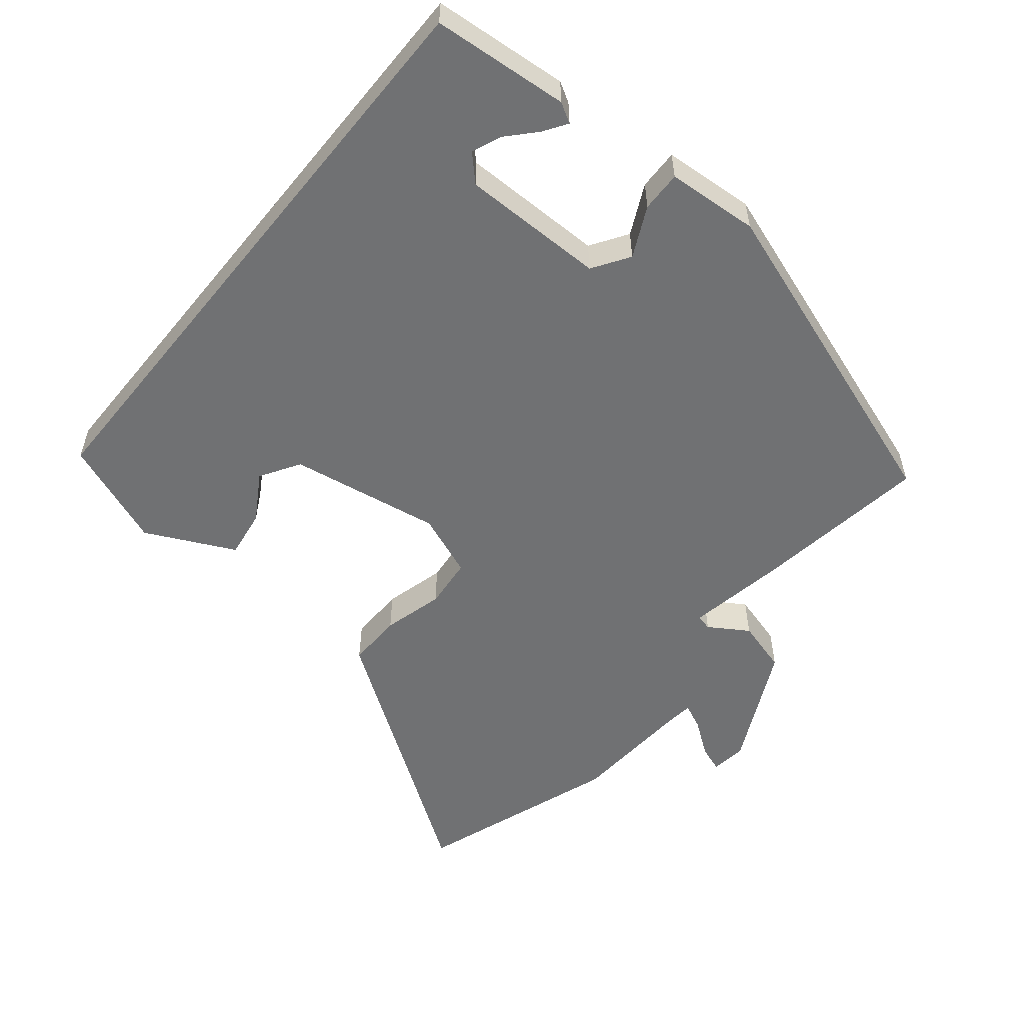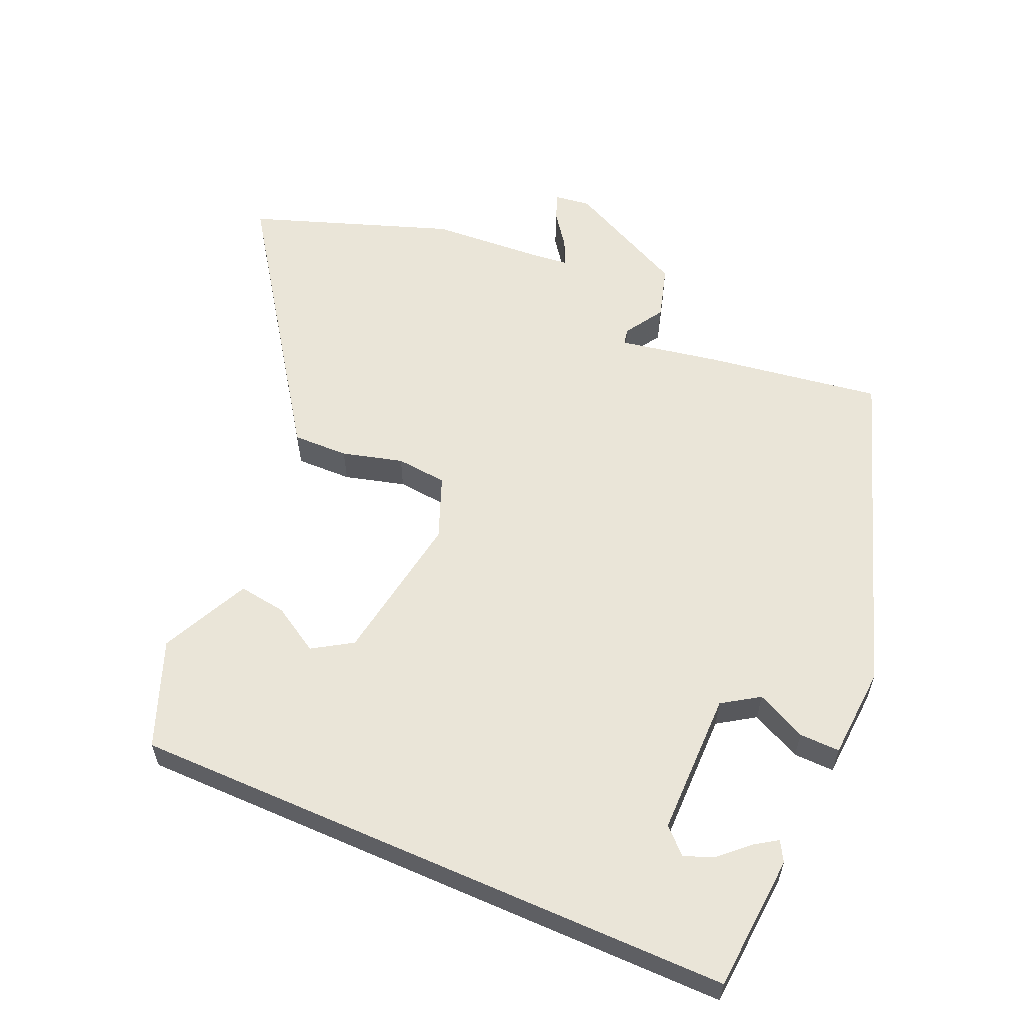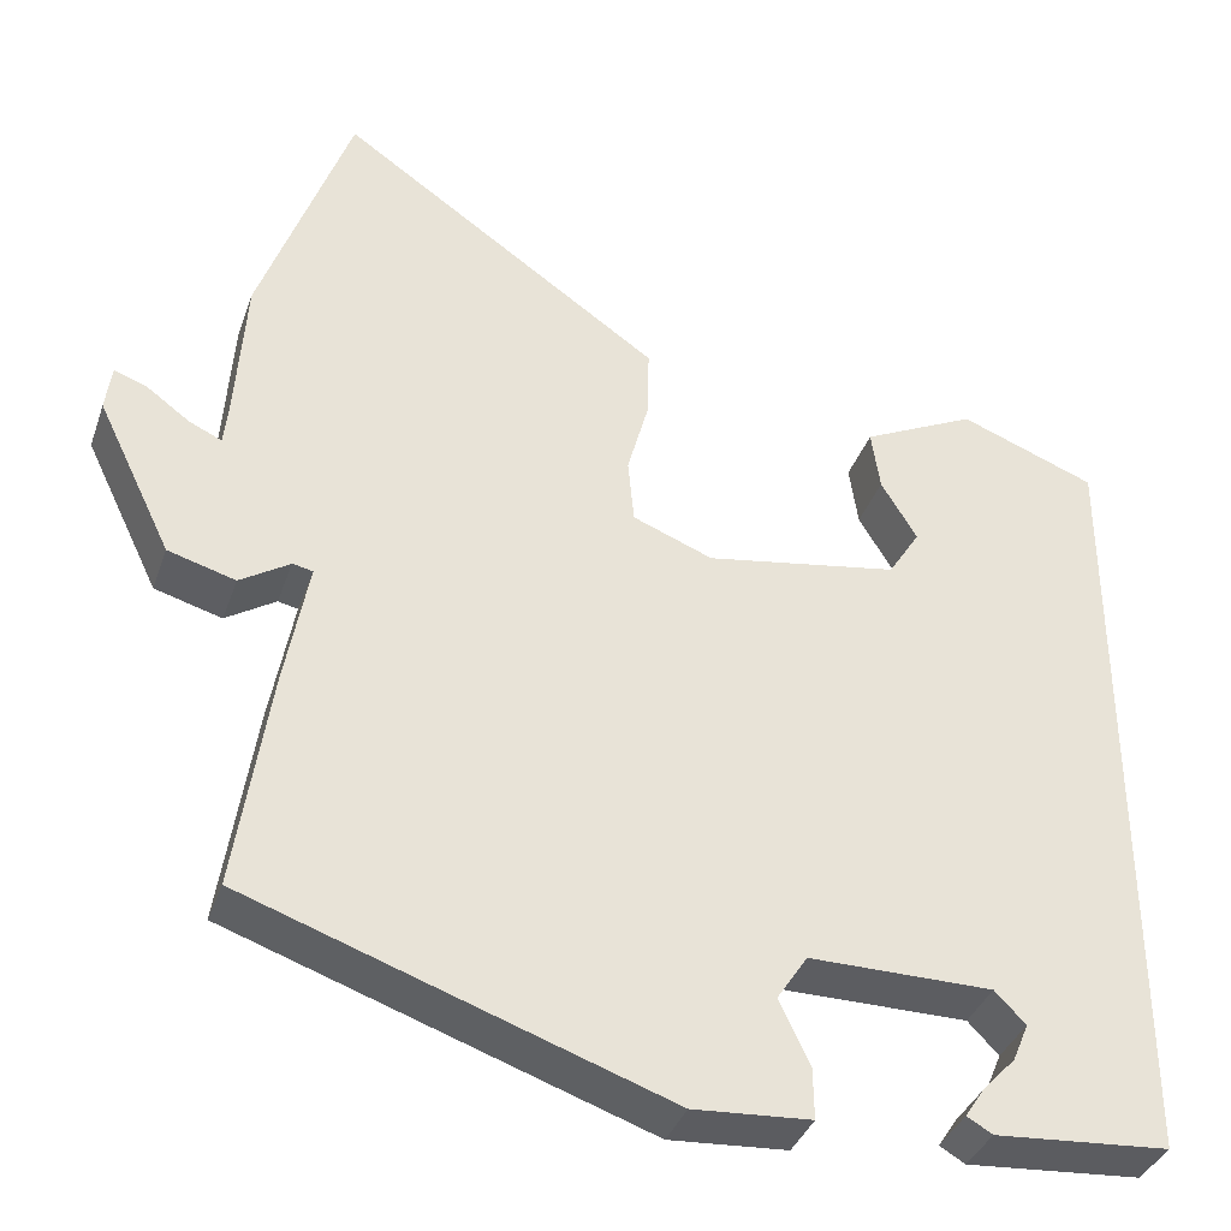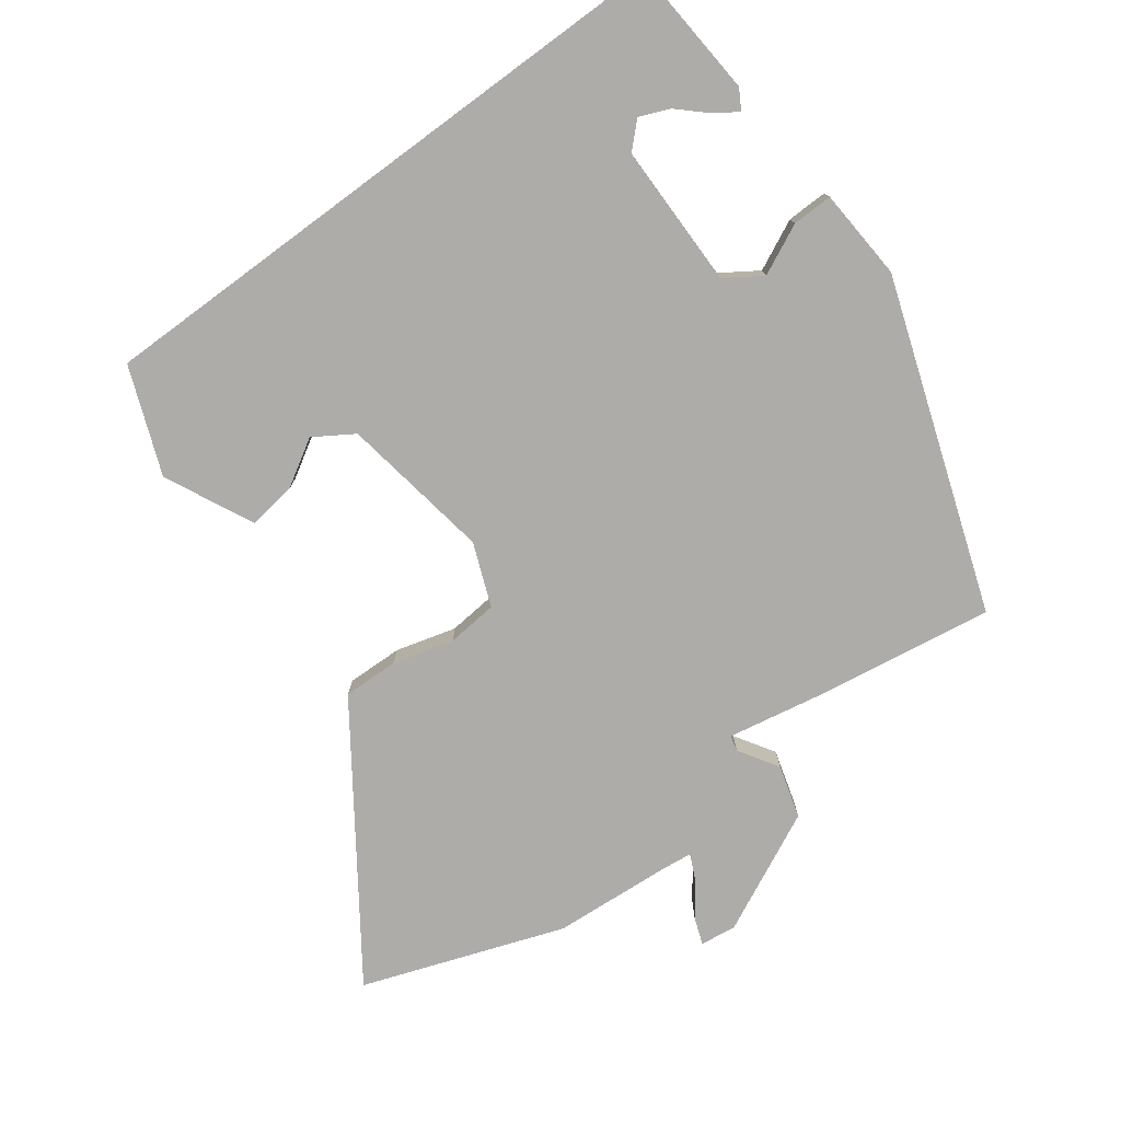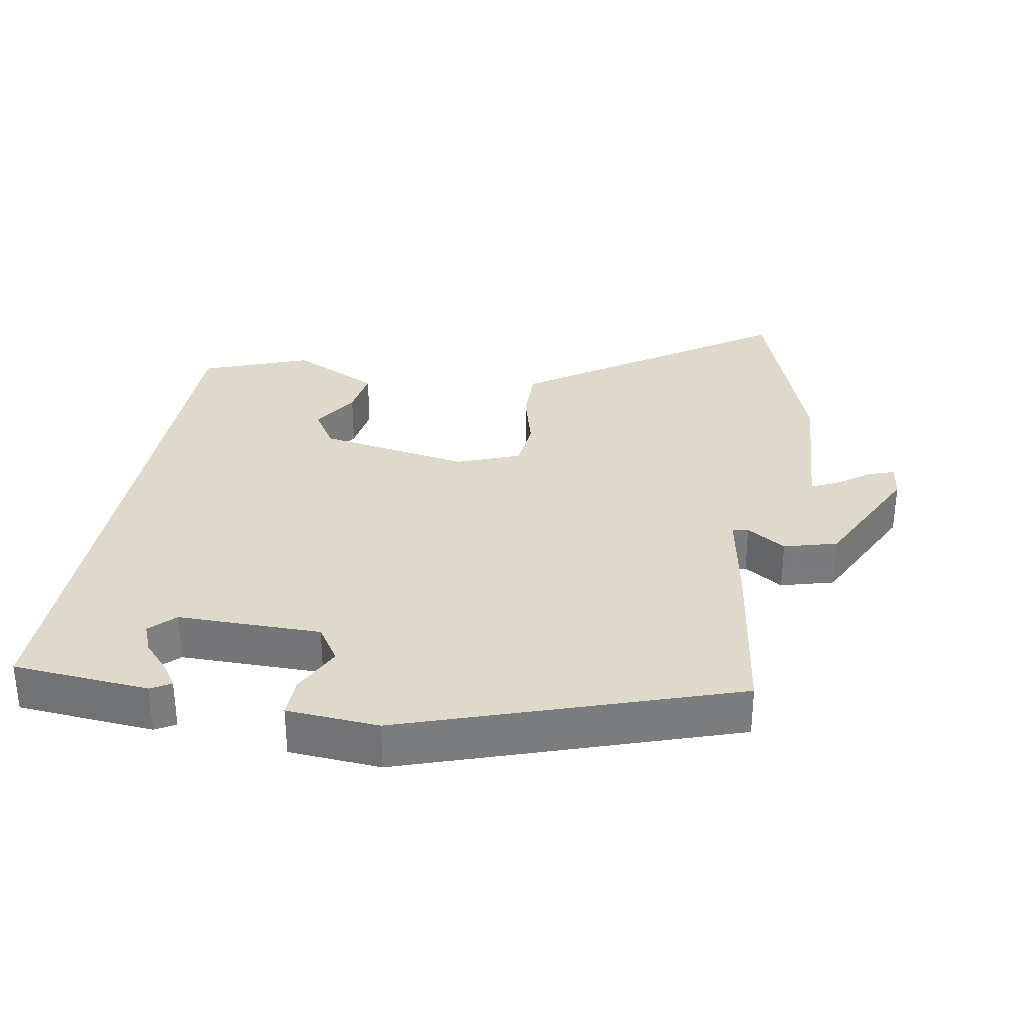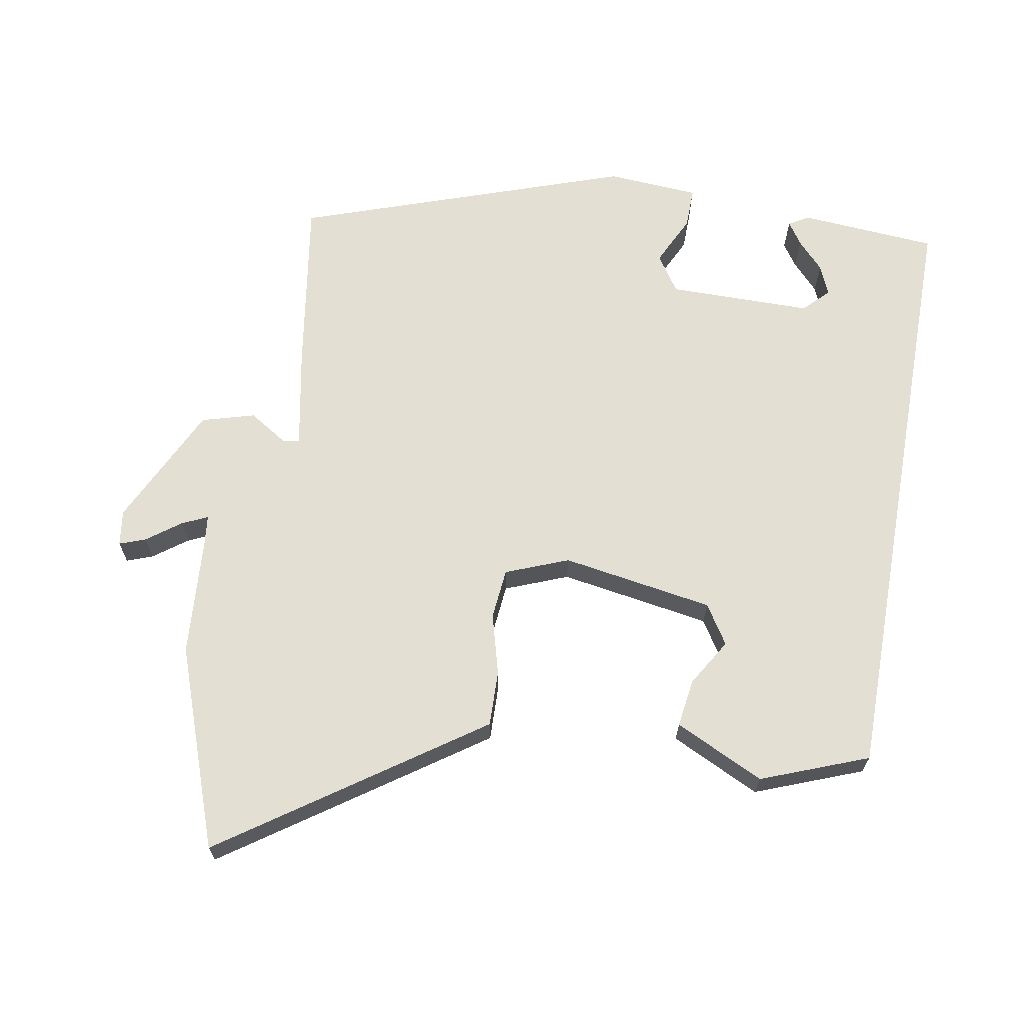
<metadata>
{"format":"obj","ext":"obj","renderer":"f3d","projection":"perspective","resolution":1024,"background":"white","views":[{"elev":-55.1,"azim":141.0,"up":"+Y"},{"elev":59.1,"azim":113.7,"up":"+Y"},{"elev":-36.6,"azim":-18.1,"up":"+Z"},{"elev":-77.0,"azim":126.5,"up":"+Y"},{"elev":31.8,"azim":-169.6,"up":"+Y"},{"elev":66.8,"azim":10.0,"up":"+Y"}]}
</metadata>
<code>
v -0.505 0.07 -0.362
v -0.466 0.07 -0.107
v -0.439 0.07 0.038
v -0.462 0.07 0.043
v -0.519 0.07 0.007
v -0.596 0.07 0.029
v -0.681 0.07 0.205
v -0.674 0.07 0.257
v -0.636 0.07 0.243
v -0.587 0.07 0.207
v -0.55 0.07 0.19
v -0.545 0.07 0.235
v -0.533 0.07 0.407
v -0.429 0.07 0.698
v -0.136 0.07 0.495
v -0.061 0.07 0.443
v -0.063 0.07 0.362
v -0.087 0.07 0.274
v -0.08 0.07 0.2
v 0.011 0.07 0.164
v 0.231 0.07 0.2
v 0.267 0.07 0.257
v 0.226 0.07 0.325
v 0.216 0.07 0.395
v 0.345 0.07 0.457
v 0.5 0.07 0.397
v 0.5 0.07 -0.49
v 0.301 0.07 -0.505
v 0.272 0.07 -0.488
v 0.294 0.07 -0.455
v 0.332 0.07 -0.414
v 0.35 0.07 -0.371
v 0.315 0.07 -0.335
v 0.106 0.07 -0.334
v 0.071 0.07 -0.387
v 0.106 0.07 -0.46
v 0.107 0.07 -0.519
v -0.027 0.07 -0.528
v -0.505 0 -0.362
v -0.466 0 -0.107
v -0.439 0 0.038
v -0.462 0 0.043
v -0.519 0 0.007
v -0.596 0 0.029
v -0.681 0 0.205
v -0.674 0 0.257
v -0.636 0 0.243
v -0.587 0 0.207
v -0.55 0 0.19
v -0.545 0 0.235
v -0.533 0 0.407
v -0.429 0 0.698
v -0.136 0 0.495
v -0.061 0 0.443
v -0.063 0 0.362
v -0.087 0 0.274
v -0.08 0 0.2
v 0.011 0 0.164
v 0.231 0 0.2
v 0.267 0 0.257
v 0.226 0 0.325
v 0.216 0 0.395
v 0.345 0 0.457
v 0.5 0 0.397
v 0.5 0 -0.49
v 0.301 0 -0.505
v 0.272 0 -0.488
v 0.294 0 -0.455
v 0.332 0 -0.414
v 0.35 0 -0.371
v 0.315 0 -0.335
v 0.106 0 -0.334
v 0.071 0 -0.387
v 0.106 0 -0.46
v 0.107 0 -0.519
v -0.027 0 -0.528
f 35 36 37 38
f 34 35 38 1
f 28 29 30 31
f 28 31 32
f 27 28 32
f 26 27 32 33
f 22 23 24 25
f 22 25 26 33
f 15 16 17 18
f 15 18 19
f 12 13 14 15
f 11 12 15 19
f 7 8 9 10
f 7 10 11
f 4 5 6 7
f 3 4 7 11
f 34 1 2 3
f 21 22 33 34
f 20 21 34 3
f 3 11 19 20
f 76 75 74 73
f 39 76 73 72
f 69 68 67 66
f 70 69 66
f 70 66 65
f 71 70 65 64
f 63 62 61 60
f 71 64 63 60
f 56 55 54 53
f 57 56 53
f 53 52 51 50
f 57 53 50 49
f 48 47 46 45
f 49 48 45
f 45 44 43 42
f 49 45 42 41
f 41 40 39 72
f 72 71 60 59
f 41 72 59 58
f 58 57 49 41
f 1 39 40 2
f 2 40 41 3
f 3 41 42 4
f 4 42 43 5
f 5 43 44 6
f 6 44 45 7
f 7 45 46 8
f 8 46 47 9
f 9 47 48 10
f 10 48 49 11
f 11 49 50 12
f 12 50 51 13
f 13 51 52 14
f 14 52 53 15
f 15 53 54 16
f 16 54 55 17
f 17 55 56 18
f 18 56 57 19
f 19 57 58 20
f 20 58 59 21
f 21 59 60 22
f 22 60 61 23
f 23 61 62 24
f 24 62 63 25
f 25 63 64 26
f 26 64 65 27
f 27 65 66 28
f 28 66 67 29
f 29 67 68 30
f 30 68 69 31
f 31 69 70 32
f 32 70 71 33
f 33 71 72 34
f 34 72 73 35
f 35 73 74 36
f 36 74 75 37
f 37 75 76 38
f 38 76 39 1

</code>
